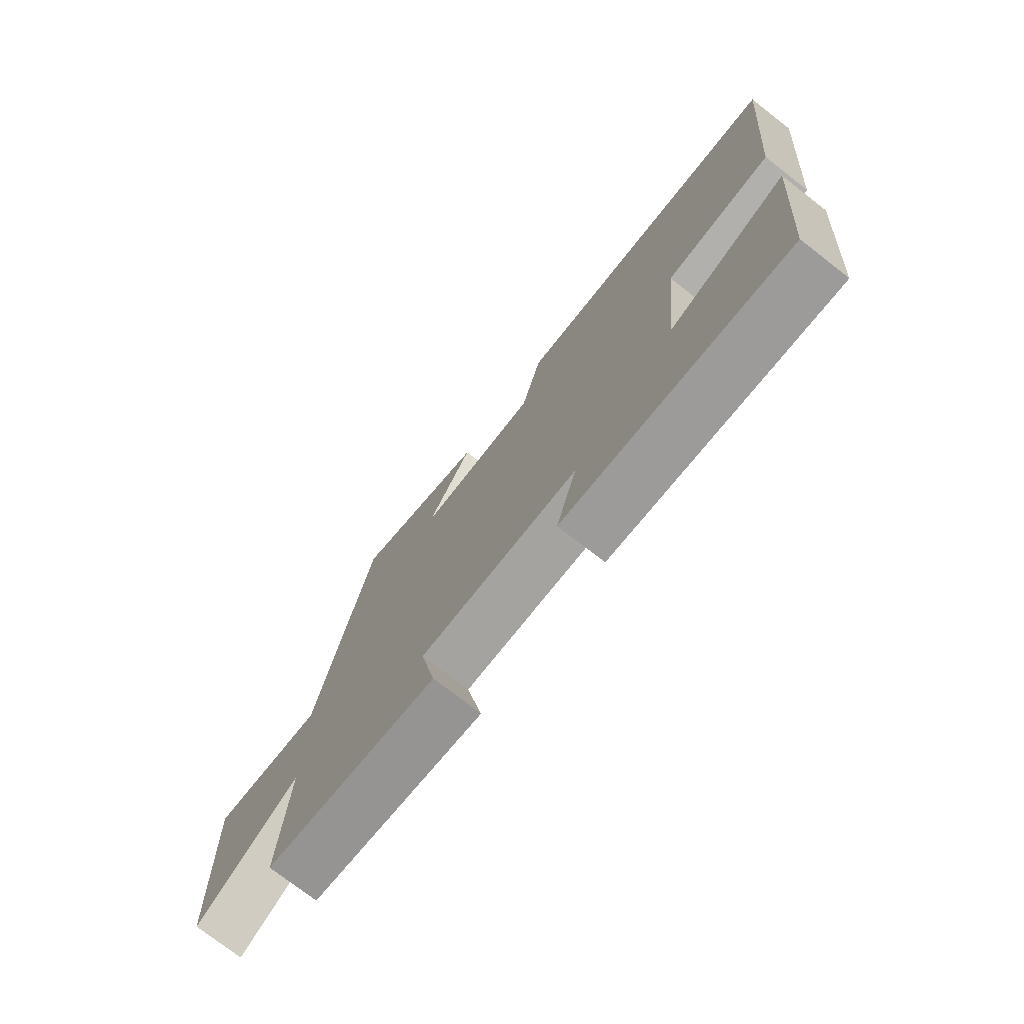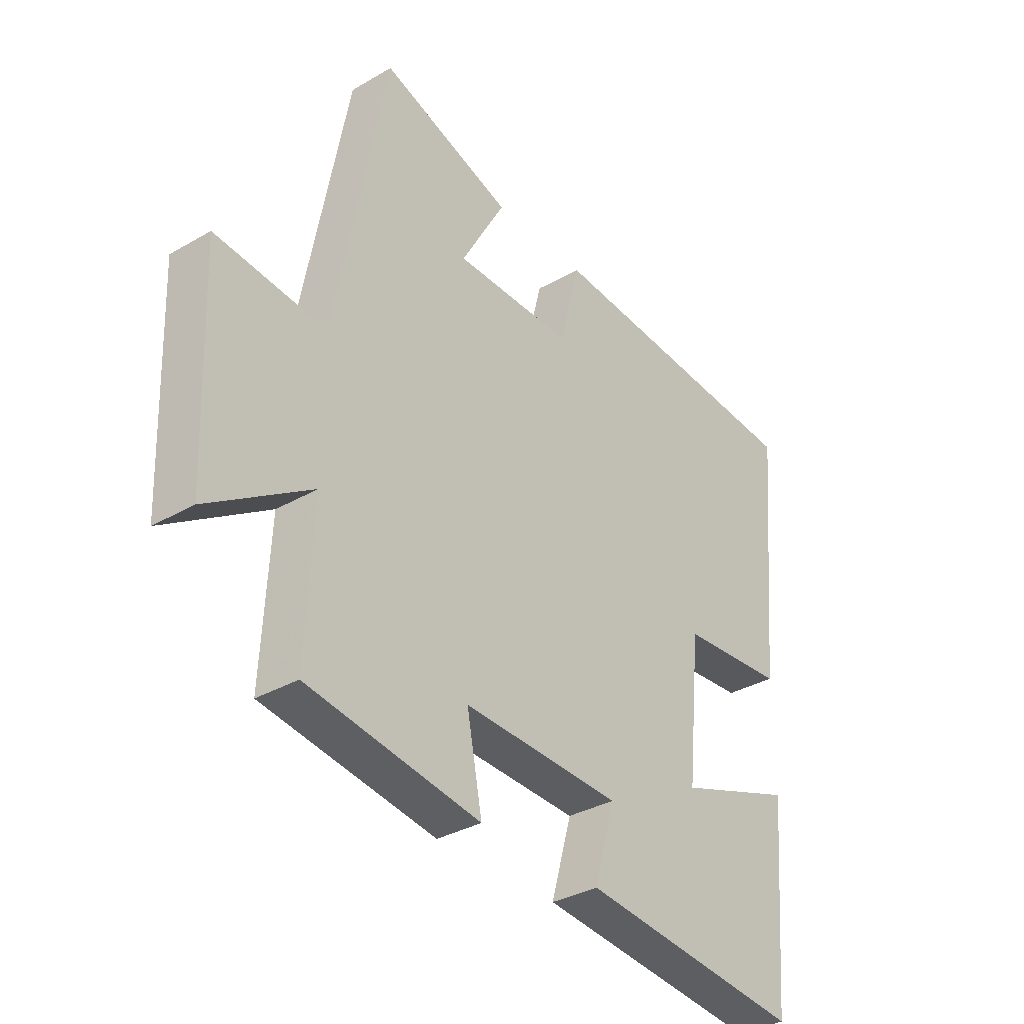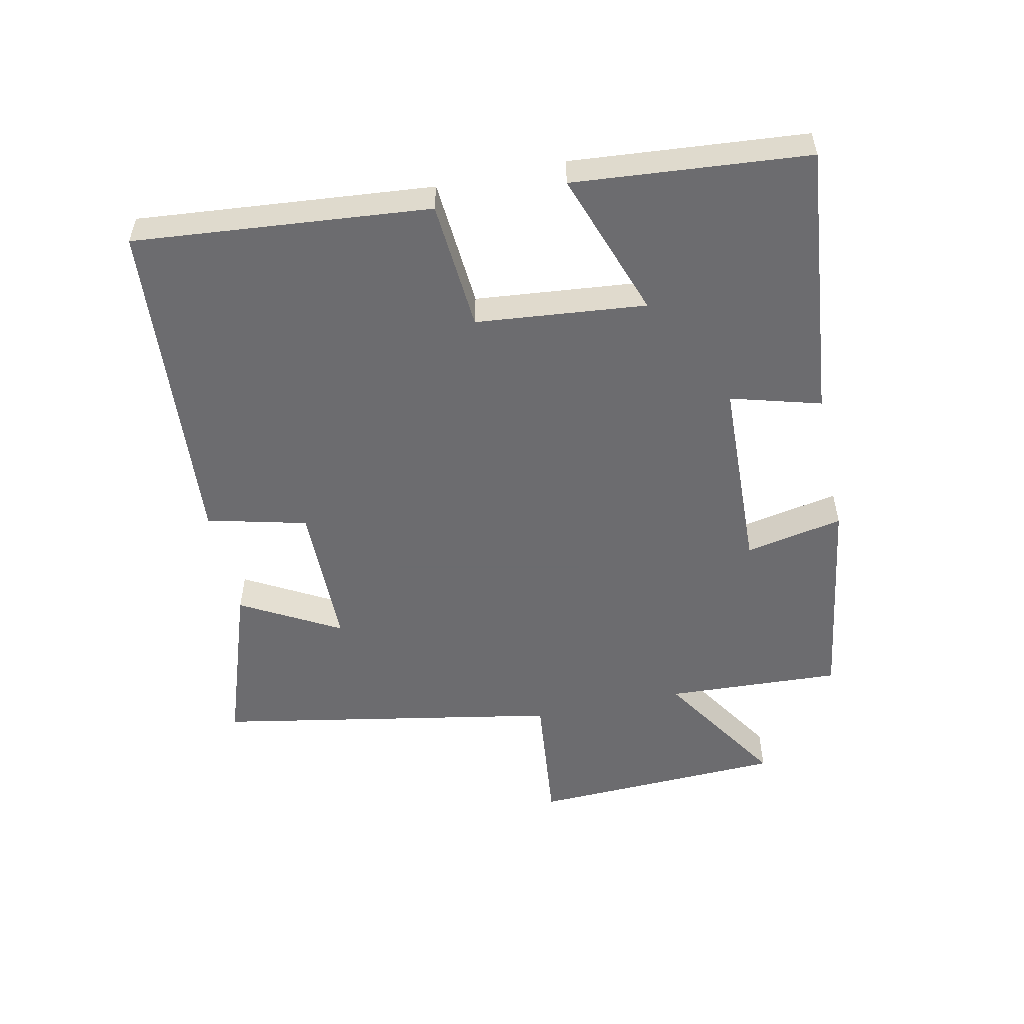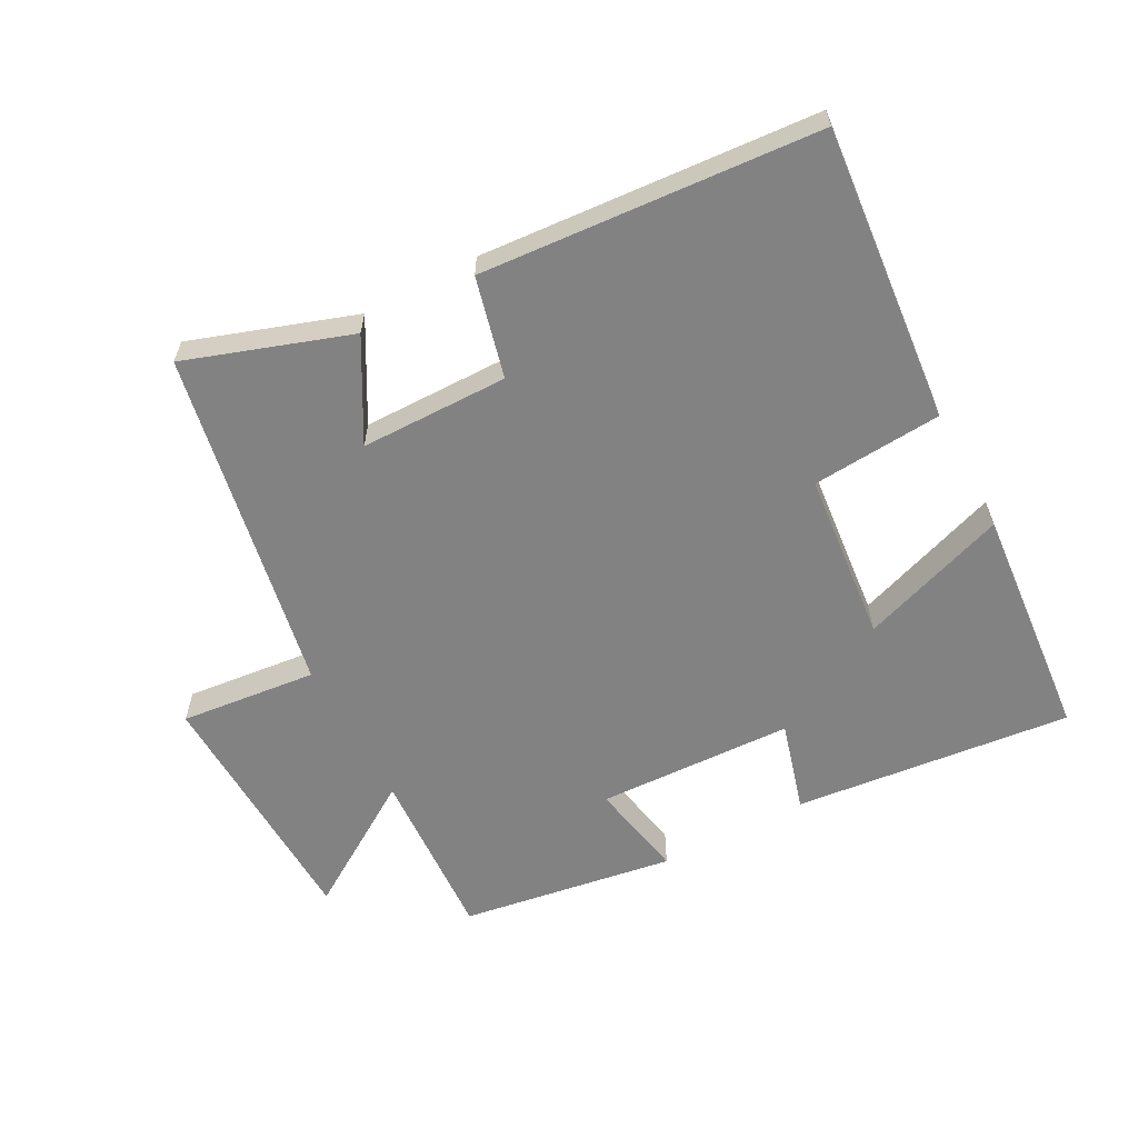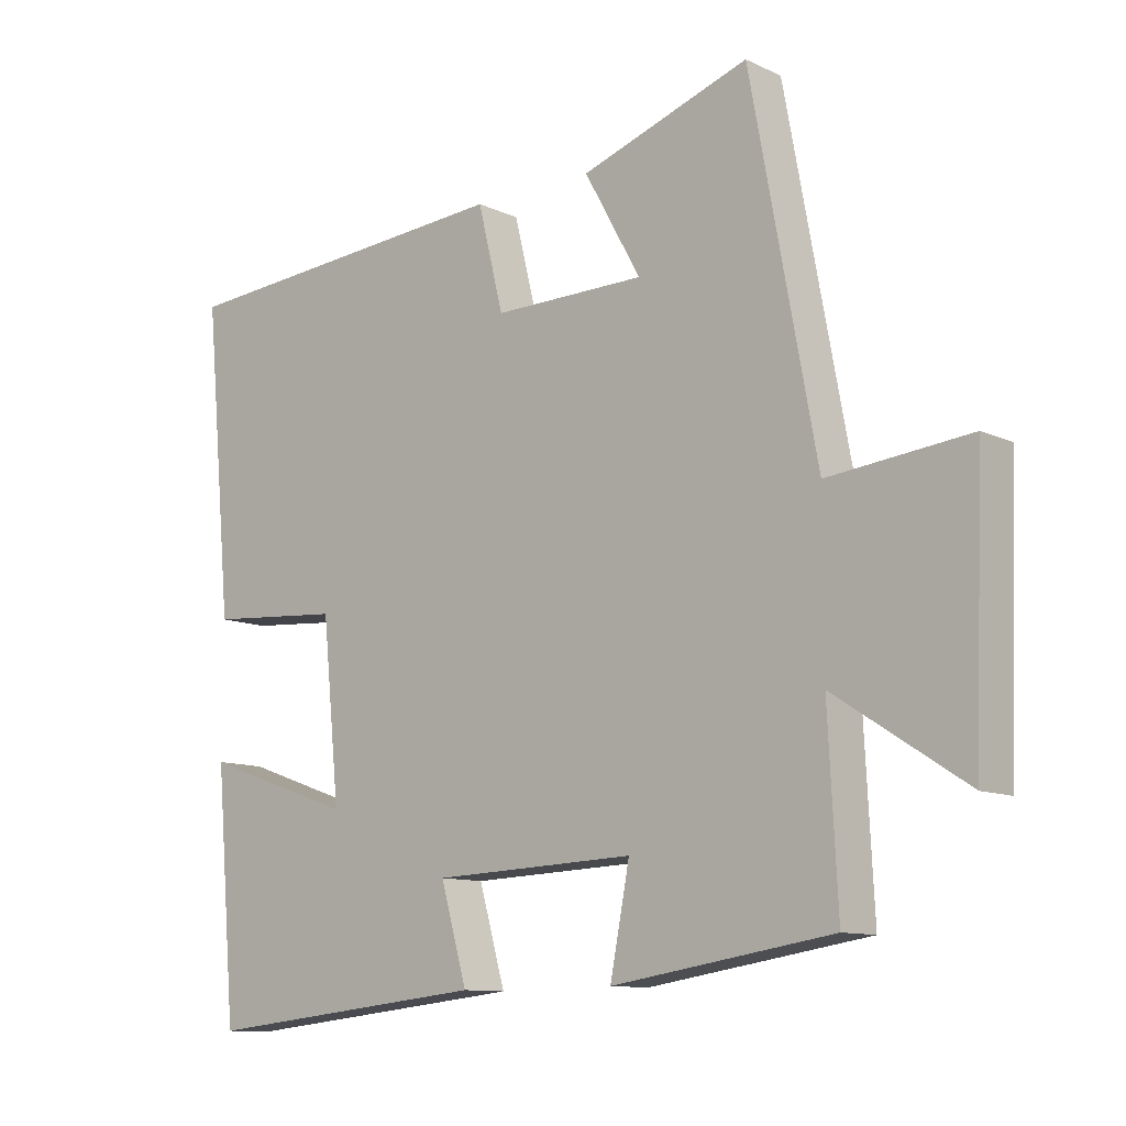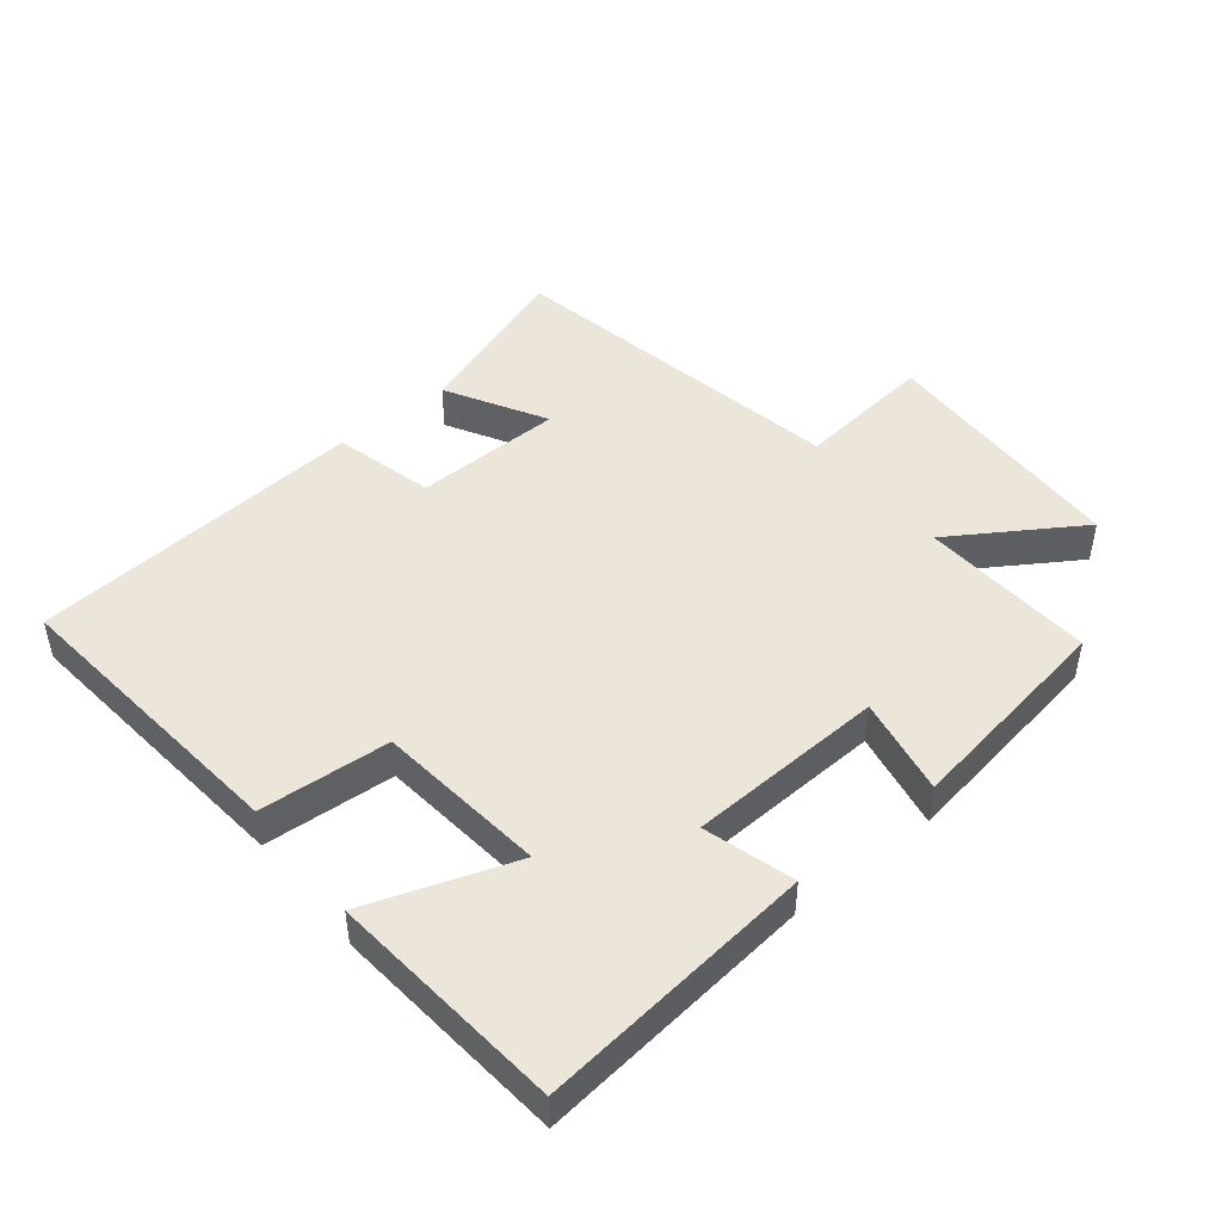
<metadata>
{"format":"obj","ext":"obj","renderer":"f3d","projection":"perspective","resolution":1024,"background":"white","views":[{"elev":-75.0,"azim":52.1,"up":"+Z"},{"elev":-33.9,"azim":-51.7,"up":"+Z"},{"elev":-53.8,"azim":102.1,"up":"+Y"},{"elev":-60.7,"azim":28.1,"up":"+Y"},{"elev":-10.9,"azim":-139.0,"up":"+Z"},{"elev":47.0,"azim":140.8,"up":"+Y"}]}
</metadata>
<code>
v 0.542 0.07 0.462
v 0.5 0.07 0.01
v 0.301 0.07 -0.005
v 0.275 0.07 -0.265
v 0.5 0.07 -0.186
v 0.469 0.07 -0.545
v 0.045 0.07 -0.5
v 0.084 0.07 -0.362
v -0.216 0.07 -0.35
v -0.187 0.07 -0.5
v -0.514 0.07 -0.449
v -0.5 0.07 -0.181
v -0.695 0.07 -0.307
v -0.709 0.07 0.081
v -0.5 0.07 0.059
v -0.402 0.07 0.585
v -0.152 0.07 0.5
v -0.236 0.07 0.349
v -0.01 0.07 0.347
v 0.028 0.07 0.5
v 0.542 0 0.462
v 0.5 0 0.01
v 0.301 0 -0.005
v 0.275 0 -0.265
v 0.5 0 -0.186
v 0.469 0 -0.545
v 0.045 0 -0.5
v 0.084 0 -0.362
v -0.216 0 -0.35
v -0.187 0 -0.5
v -0.514 0 -0.449
v -0.5 0 -0.181
v -0.695 0 -0.307
v -0.709 0 0.081
v -0.5 0 0.059
v -0.402 0 0.585
v -0.152 0 0.5
v -0.236 0 0.349
v -0.01 0 0.347
v 0.028 0 0.5
f 19 20 1 2
f 18 19 2 3
f 15 16 17 18
f 15 18 3 4
f 12 13 14 15
f 12 15 4
f 9 10 11 12
f 8 9 12 4
f 6 7 8
f 4 5 6 8
f 22 21 40 39
f 23 22 39 38
f 38 37 36 35
f 24 23 38 35
f 35 34 33 32
f 24 35 32
f 32 31 30 29
f 24 32 29 28
f 28 27 26
f 28 26 25 24
f 1 21 22 2
f 2 22 23 3
f 3 23 24 4
f 4 24 25 5
f 5 25 26 6
f 6 26 27 7
f 7 27 28 8
f 8 28 29 9
f 9 29 30 10
f 10 30 31 11
f 11 31 32 12
f 12 32 33 13
f 13 33 34 14
f 14 34 35 15
f 15 35 36 16
f 16 36 37 17
f 17 37 38 18
f 18 38 39 19
f 19 39 40 20
f 20 40 21 1

</code>
